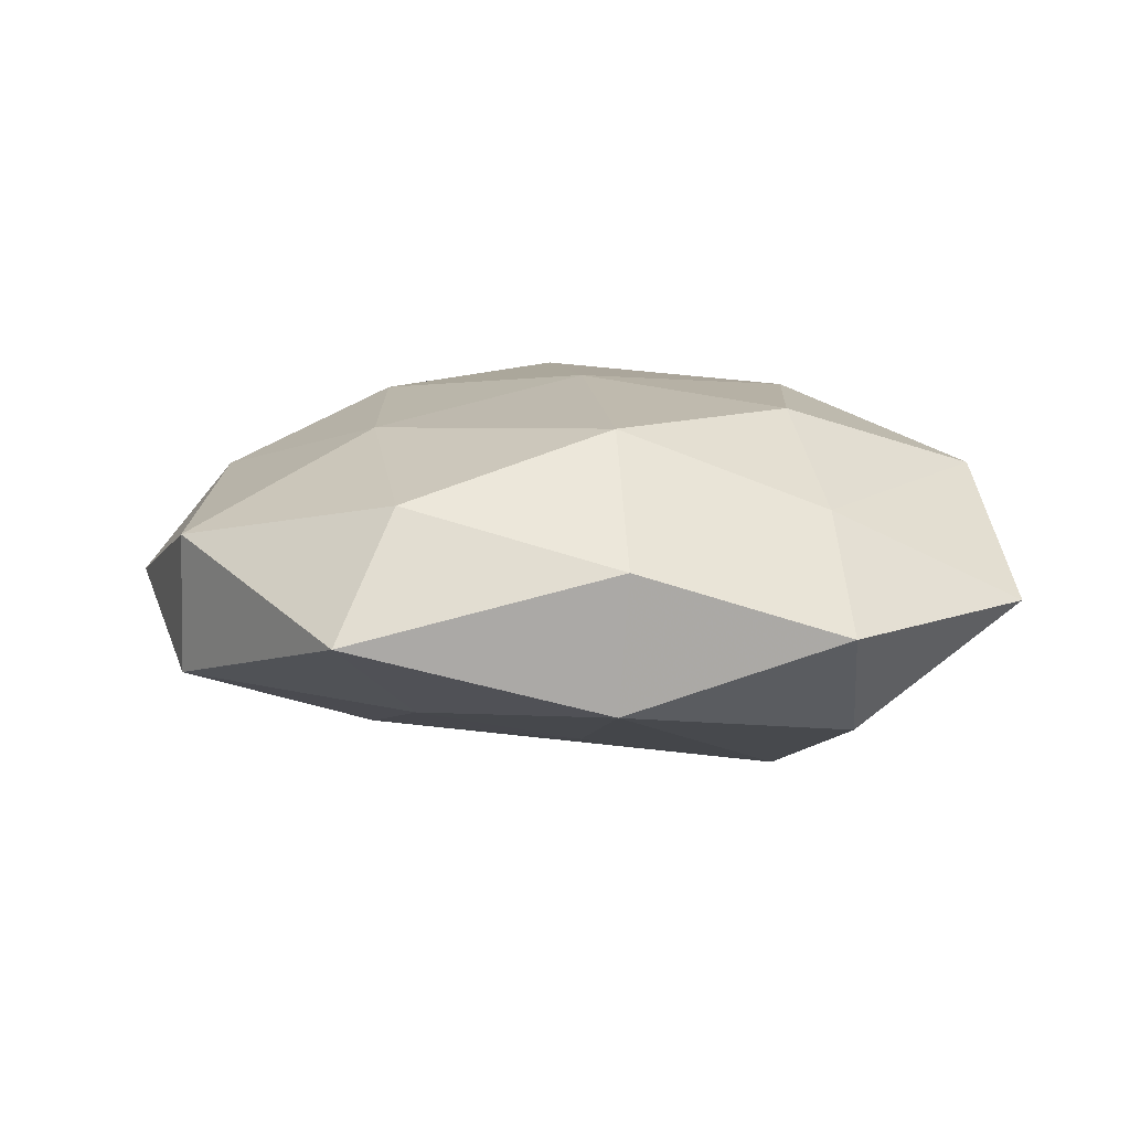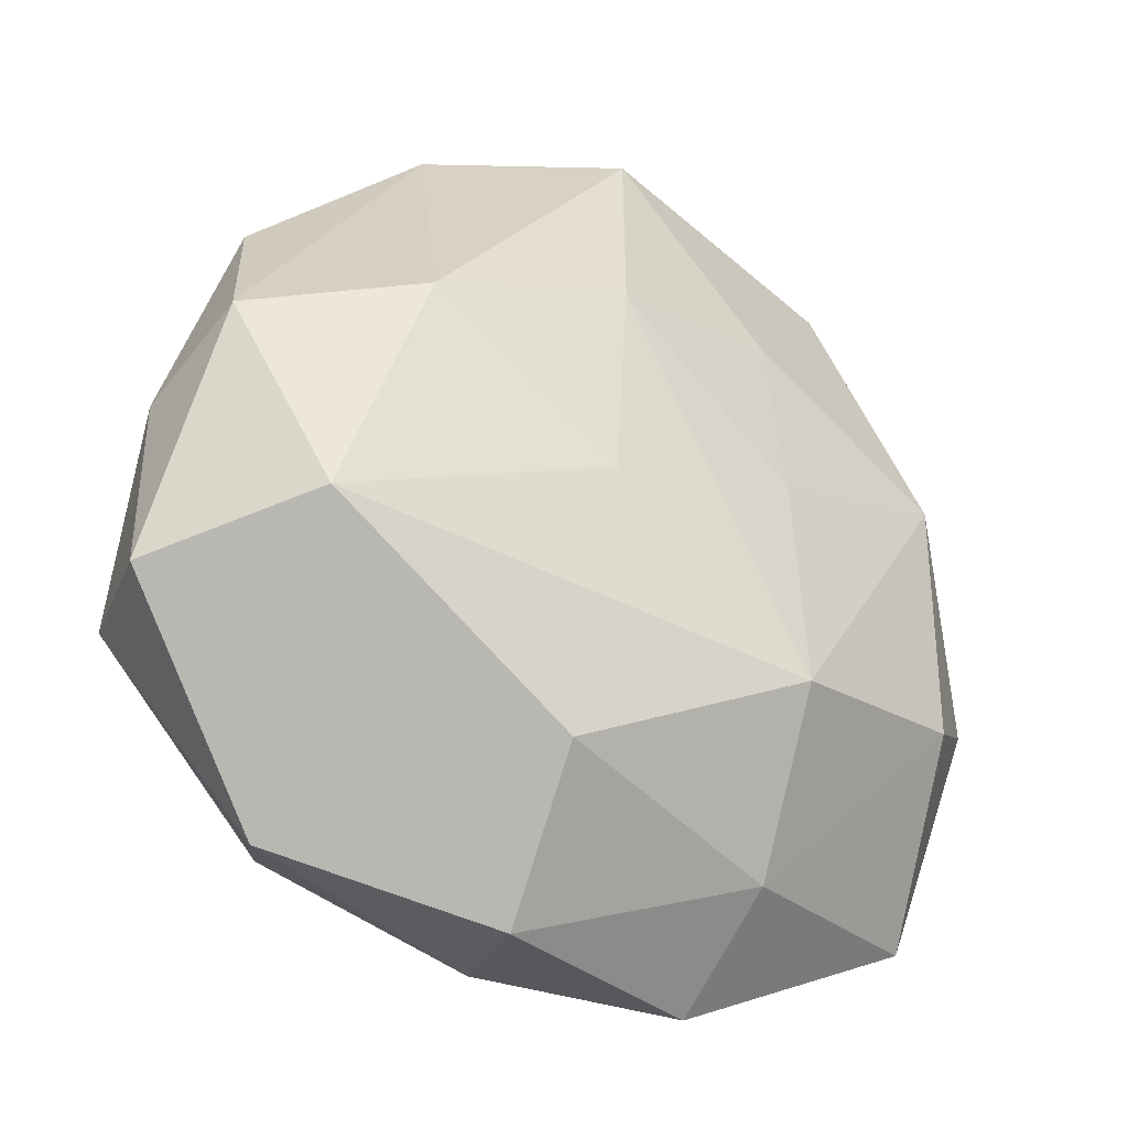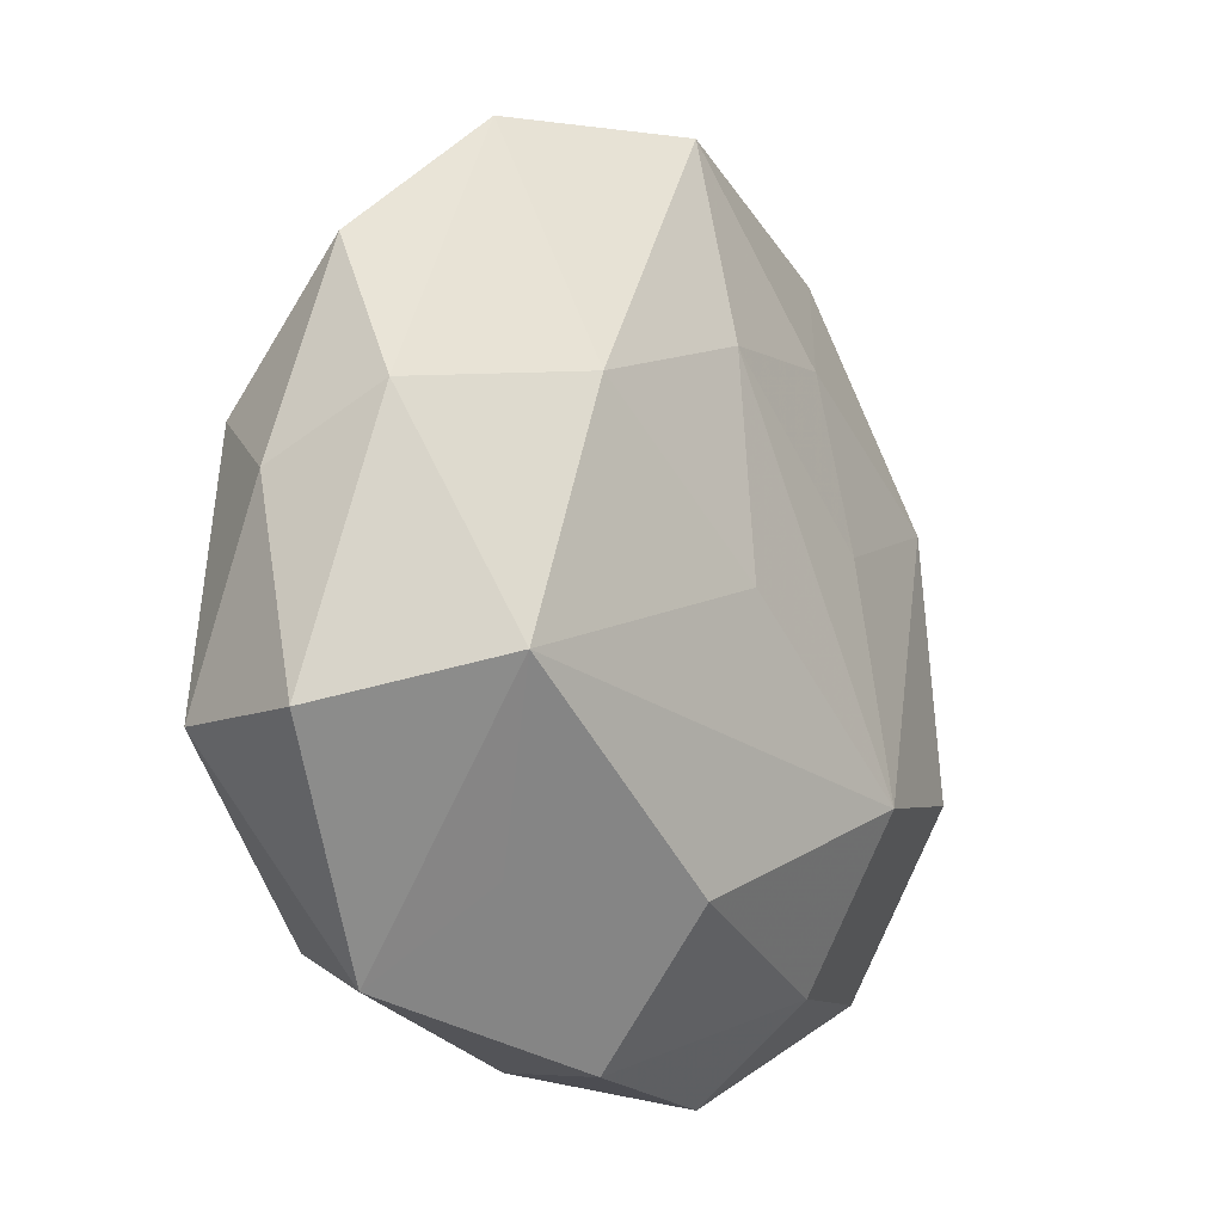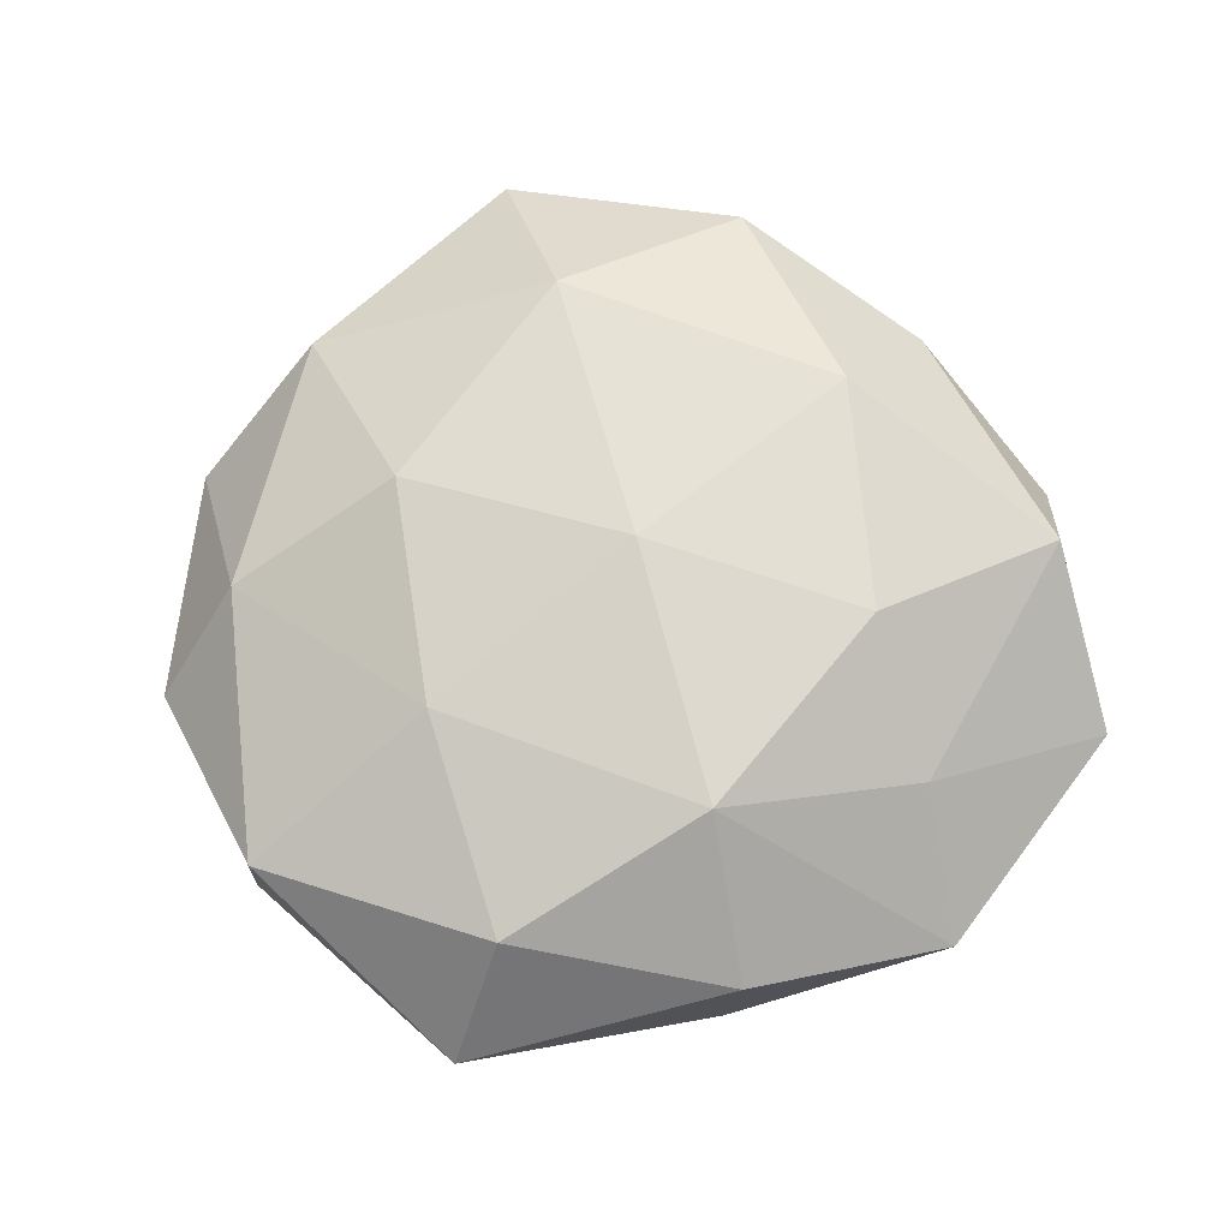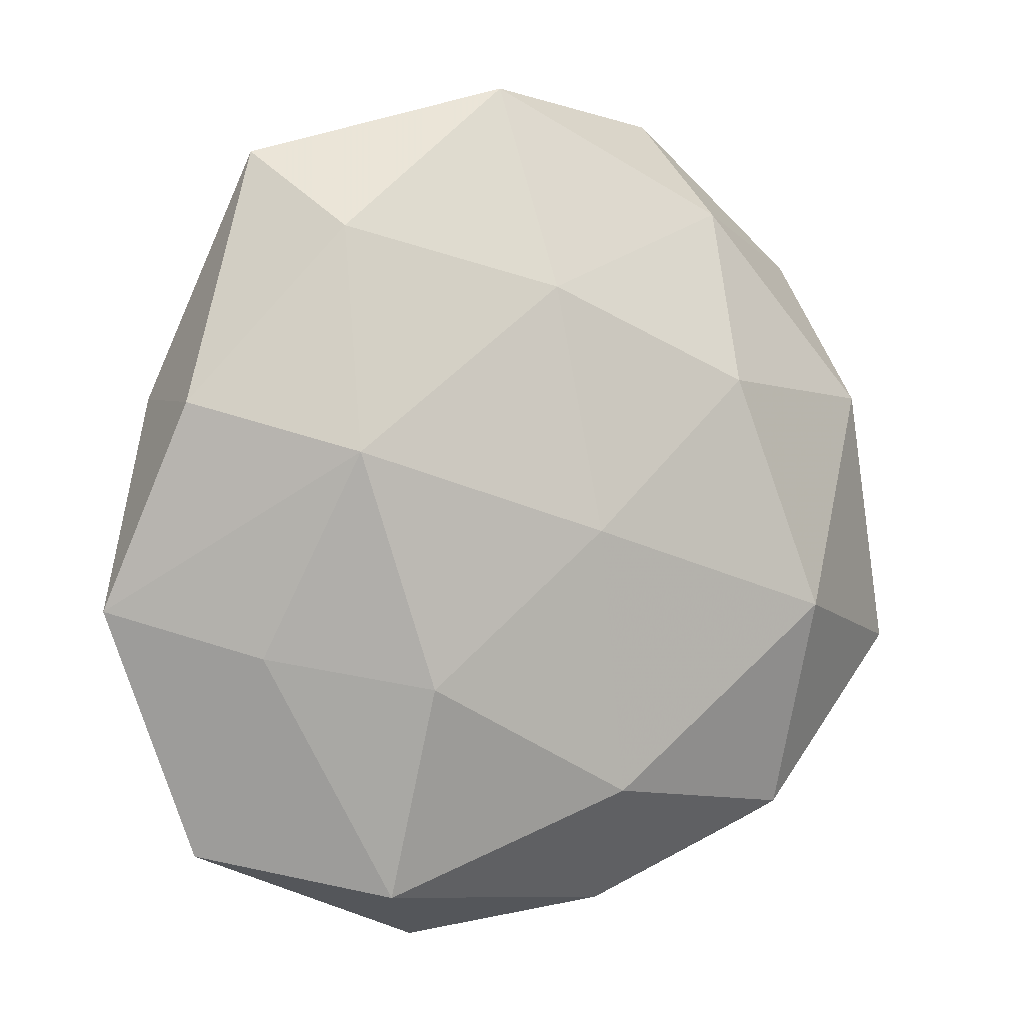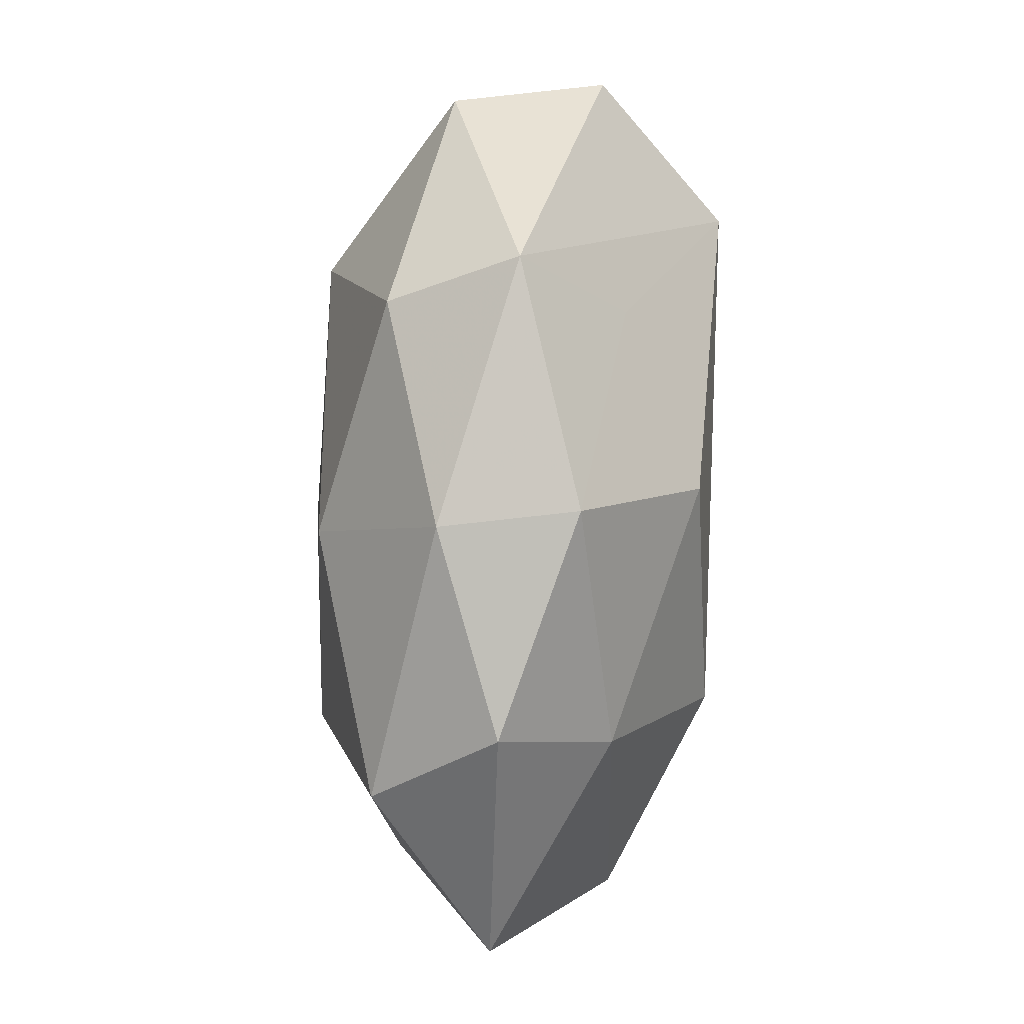
<metadata>
{"format":"obj","ext":"obj","renderer":"f3d","projection":"perspective","resolution":1024,"background":"white","views":[{"elev":8.2,"azim":-114.7,"up":"+Z"},{"elev":-28.6,"azim":150.1,"up":"+Y"},{"elev":-10.5,"azim":128.2,"up":"+Y"},{"elev":66.0,"azim":-122.9,"up":"+Z"},{"elev":2.7,"azim":-31.0,"up":"+Y"},{"elev":-79.1,"azim":85.4,"up":"+Y"}]}
</metadata>
<code>
v -0.01237 0.01757 -0.007844
v -0.01171 0.004949 -0.01096
v 0.005036 -0.02723 -0.004076
v -0.02114 0.02651 -0.001447
v -0.01037 -0.01114 -0.01444
v 0.02195 -0.005549 -0.01276
v 0.003249 -0.02681 0.004716
v -0.02478 -0.009259 -0.009043
v -0.004436 0.03131 0.004076
v 0.01065 0.02986 -0.0003166
v -0.009535 -0.02894 -0.0001267
v -0.002449 0.03089 -0.005735
v 0.01618 -0.02024 0.008992
v -0.02808 0.00927 0.003256
v -0.01937 0.006038 0.01146
v -0.01086 -0.02227 -0.007578
v 0.01995 -0.02283 0.0008734
v -0.002216 0.0004939 0.01384
v -0.0238 -0.007814 0.005876
v -0.02687 0.009442 -0.00618
v 0.01638 -0.005354 0.01364
v 0.0006109 0.01588 -0.01104
v 0.03057 -0.008791 -0.003865
v 0.003294 0.0004076 -0.0141
v 0.005321 -0.01763 -0.01209
v 0.02319 0.01957 0.0003151
v 0.01546 0.0109 -0.01256
v 0.02854 0.004942 0.0007485
v 0.02643 0.009229 -0.006699
v 0.0004936 -0.01771 0.01251
v 0.01184 0.0229 0.007045
v -0.003846 0.01716 0.01074
v -0.01413 -0.009847 0.01193
v -0.0151 -0.02443 0.007596
v 0.02415 0.009494 0.007995
v -0.0322 -0.004809 -0.001358
v -0.01819 0.02105 0.006993
v 0.01636 -0.01692 -0.006305
v 0.01032 0.0108 0.01248
v 0.02873 -0.008788 0.005899
v -0.0259 -0.02191 -0.0008491
f 17 23 40
f 23 17 6
f 29 23 6
f 6 27 29
f 40 23 28
f 28 23 29
f 29 26 28
f 10 26 29
f 29 27 10
f 13 17 40
f 25 6 3
f 5 6 25
f 38 17 3
f 3 6 38
f 38 6 17
f 16 25 3
f 5 25 16
f 34 41 11
f 11 16 3
f 41 16 11
f 8 41 36
f 36 20 8
f 8 20 5
f 5 16 8
f 8 16 41
f 5 20 2
f 17 13 7
f 3 17 7
f 7 11 3
f 34 11 7
f 7 30 34
f 13 30 7
f 40 28 35
f 35 28 26
f 9 4 37
f 18 39 32
f 32 15 18
f 32 37 15
f 9 37 32
f 19 15 36
f 36 41 19
f 19 41 34
f 24 6 5
f 27 6 24
f 12 10 27
f 12 4 9
f 9 10 12
f 18 15 33
f 33 30 18
f 34 30 33
f 33 19 34
f 15 19 33
f 21 39 18
f 18 30 21
f 21 30 13
f 21 13 40
f 40 35 21
f 21 35 39
f 39 35 31
f 31 10 9
f 26 10 31
f 31 35 26
f 9 32 31
f 31 32 39
f 36 15 14
f 15 37 14
f 14 37 4
f 14 20 36
f 4 20 14
f 1 2 20
f 1 20 4
f 4 12 1
f 2 1 22
f 5 2 22
f 22 24 5
f 22 1 12
f 27 24 22
f 22 12 27

</code>
